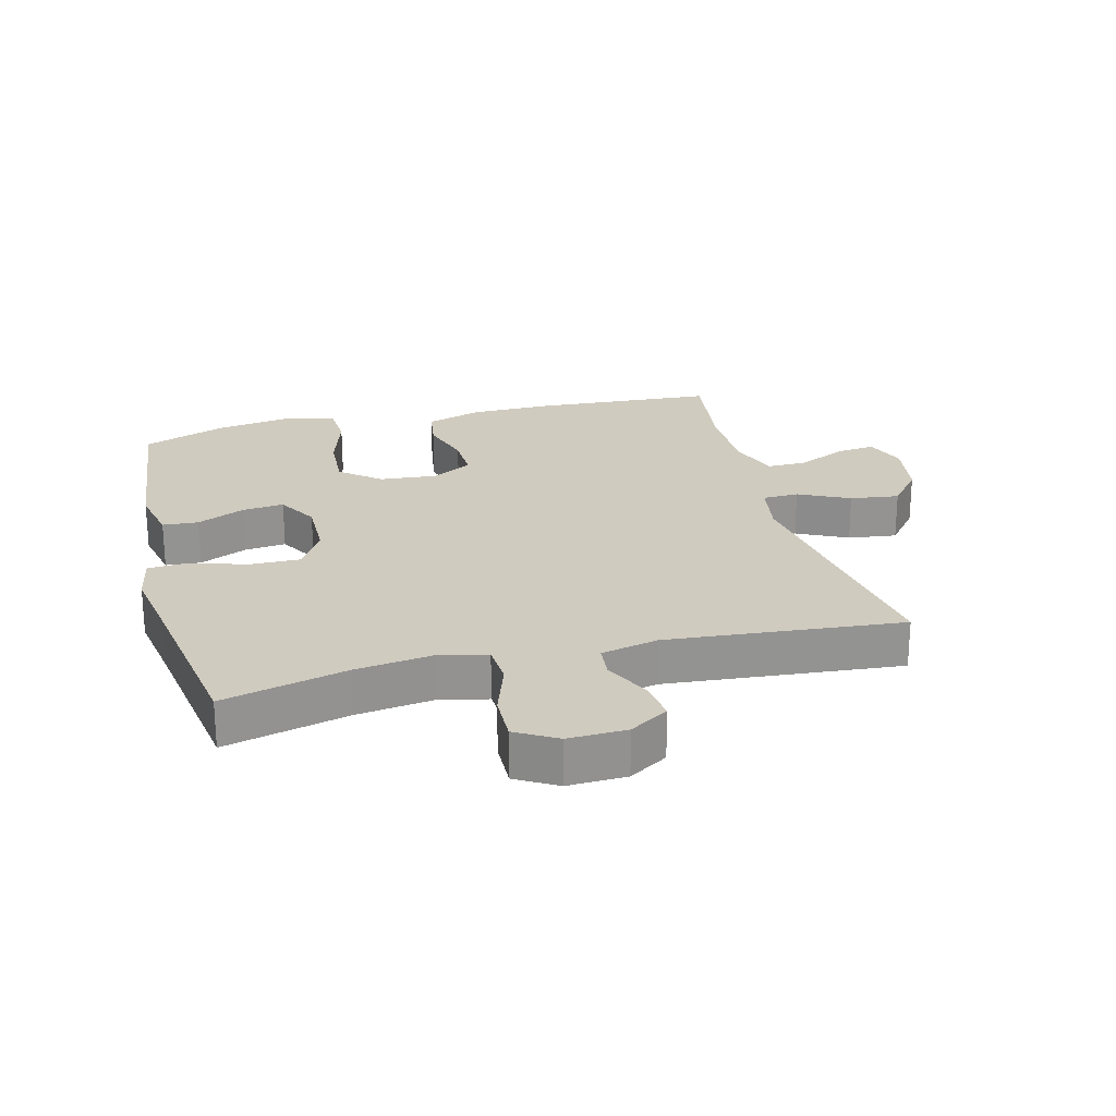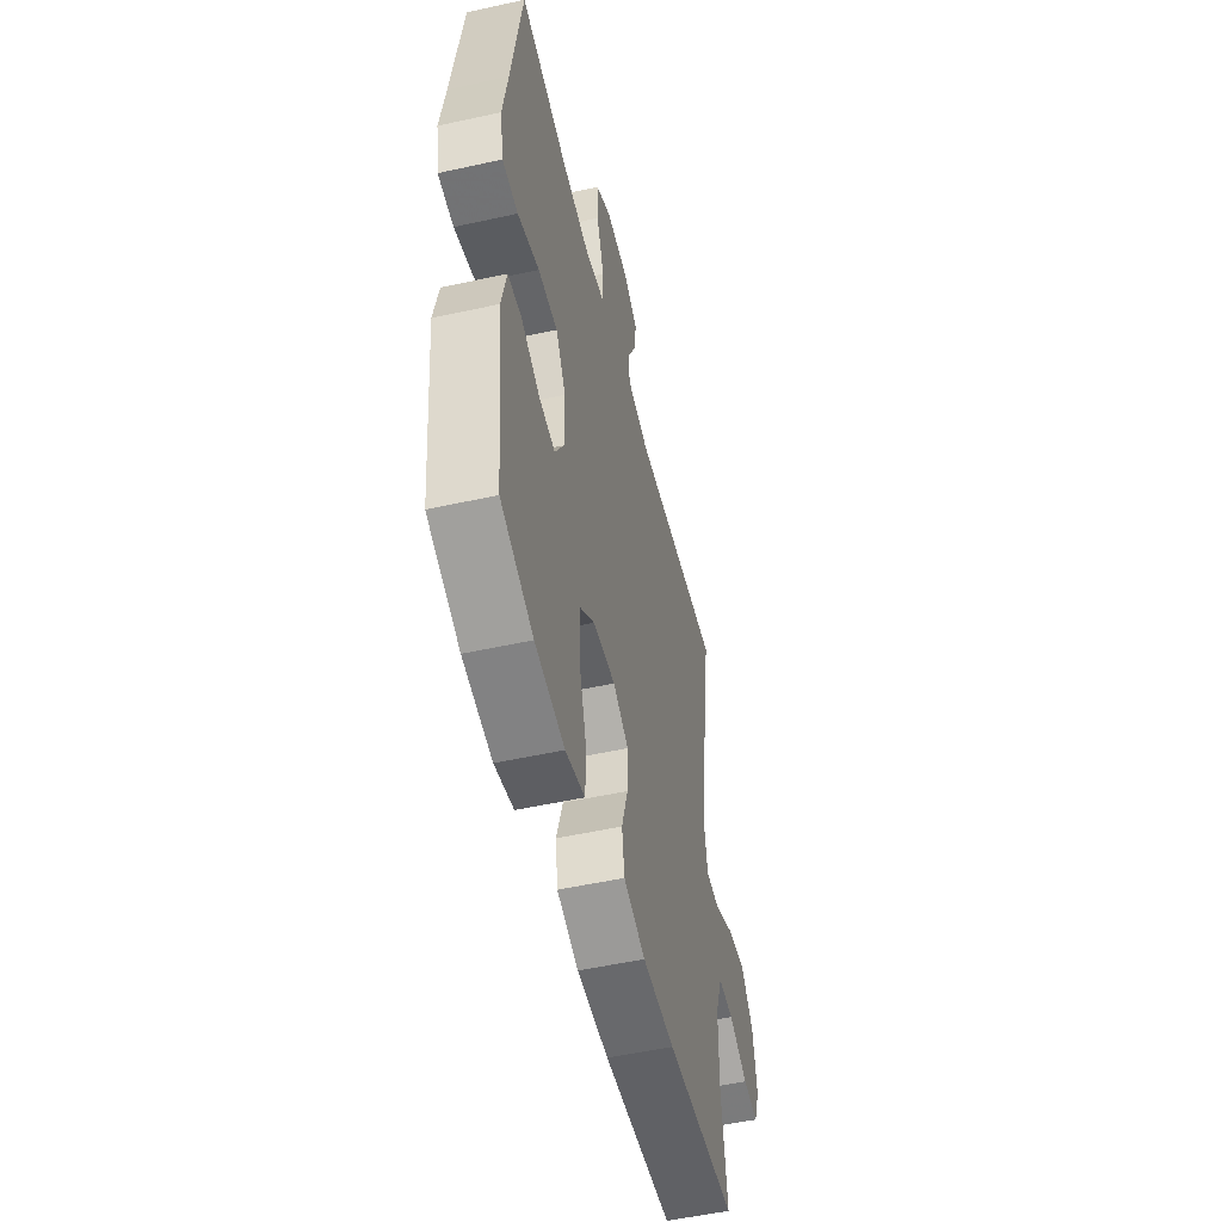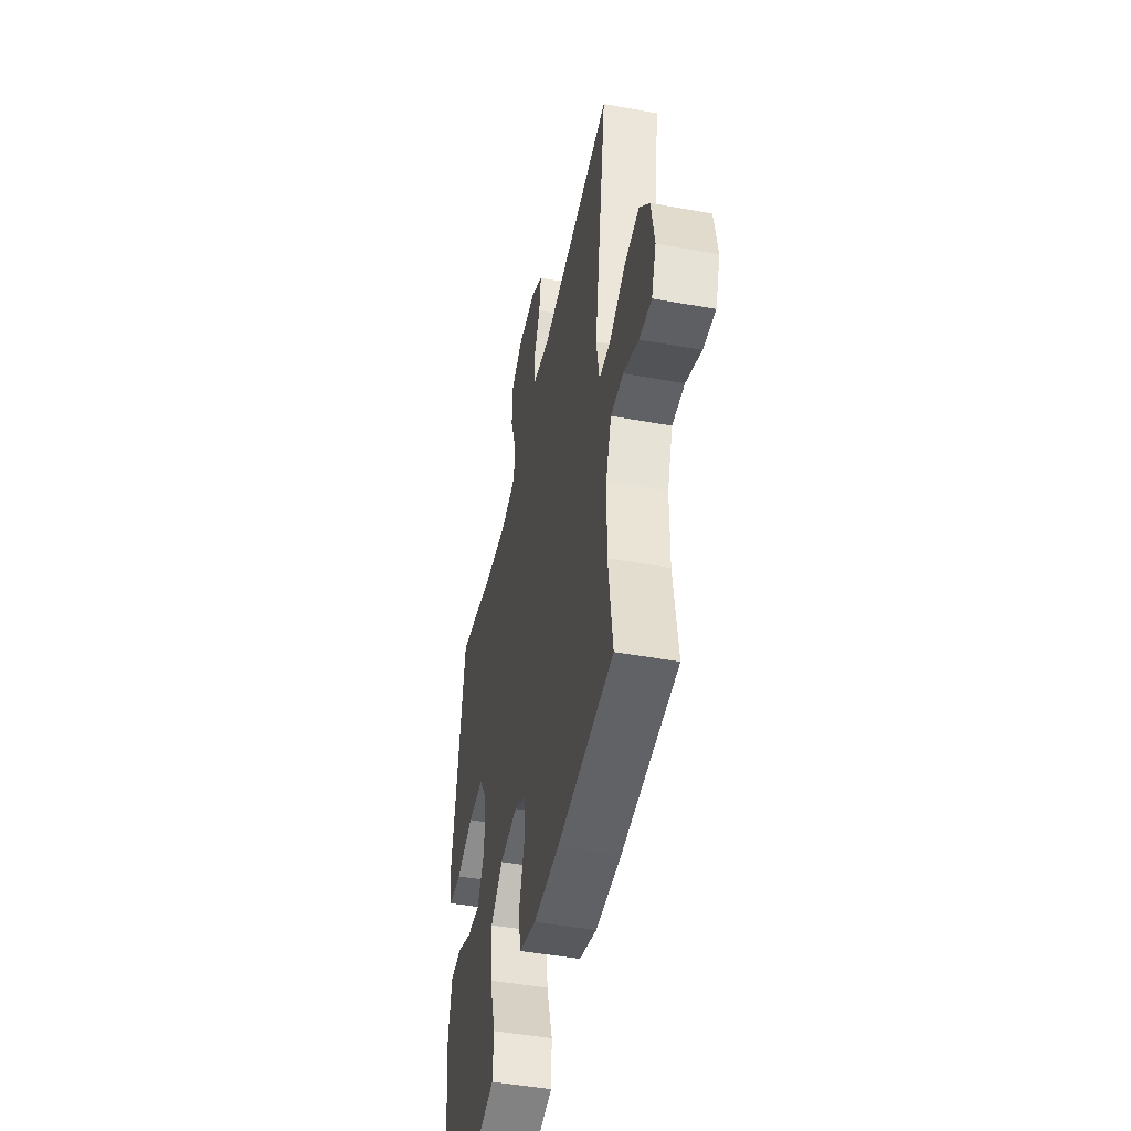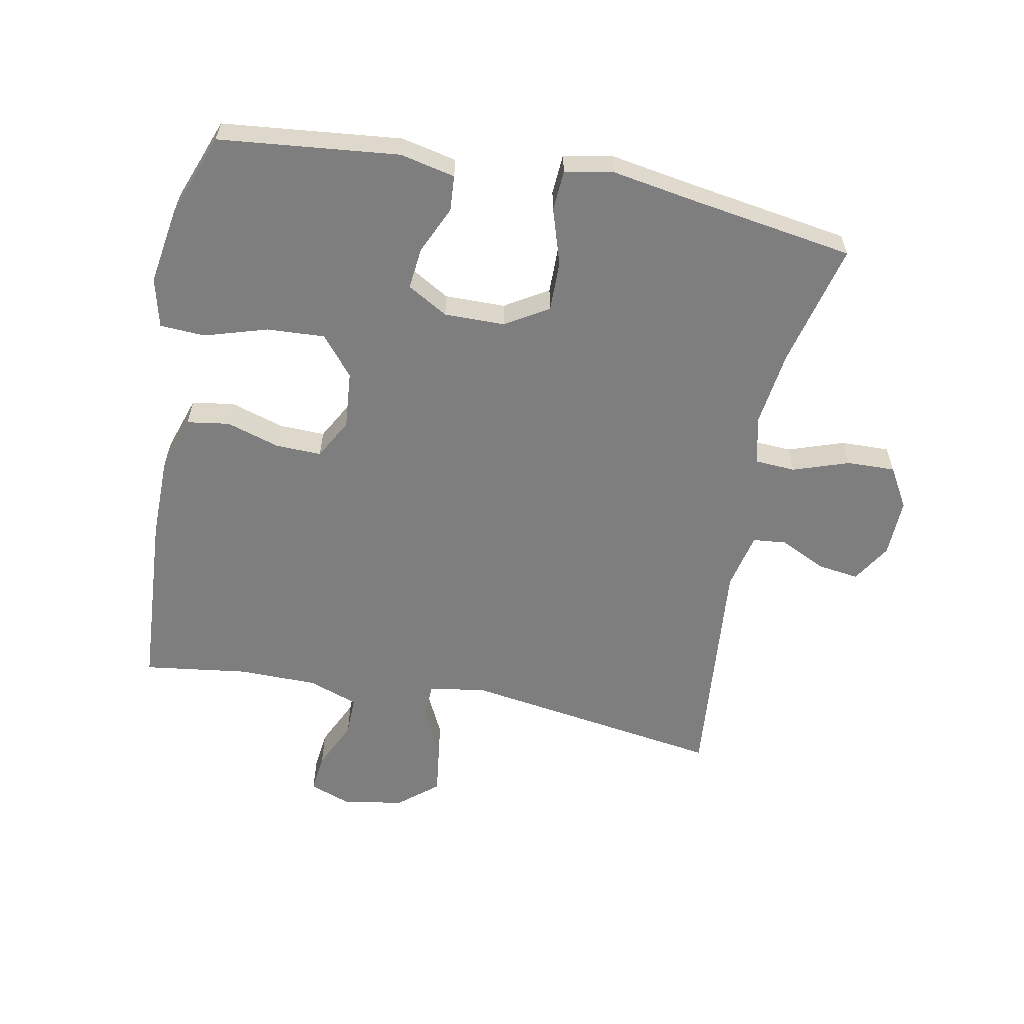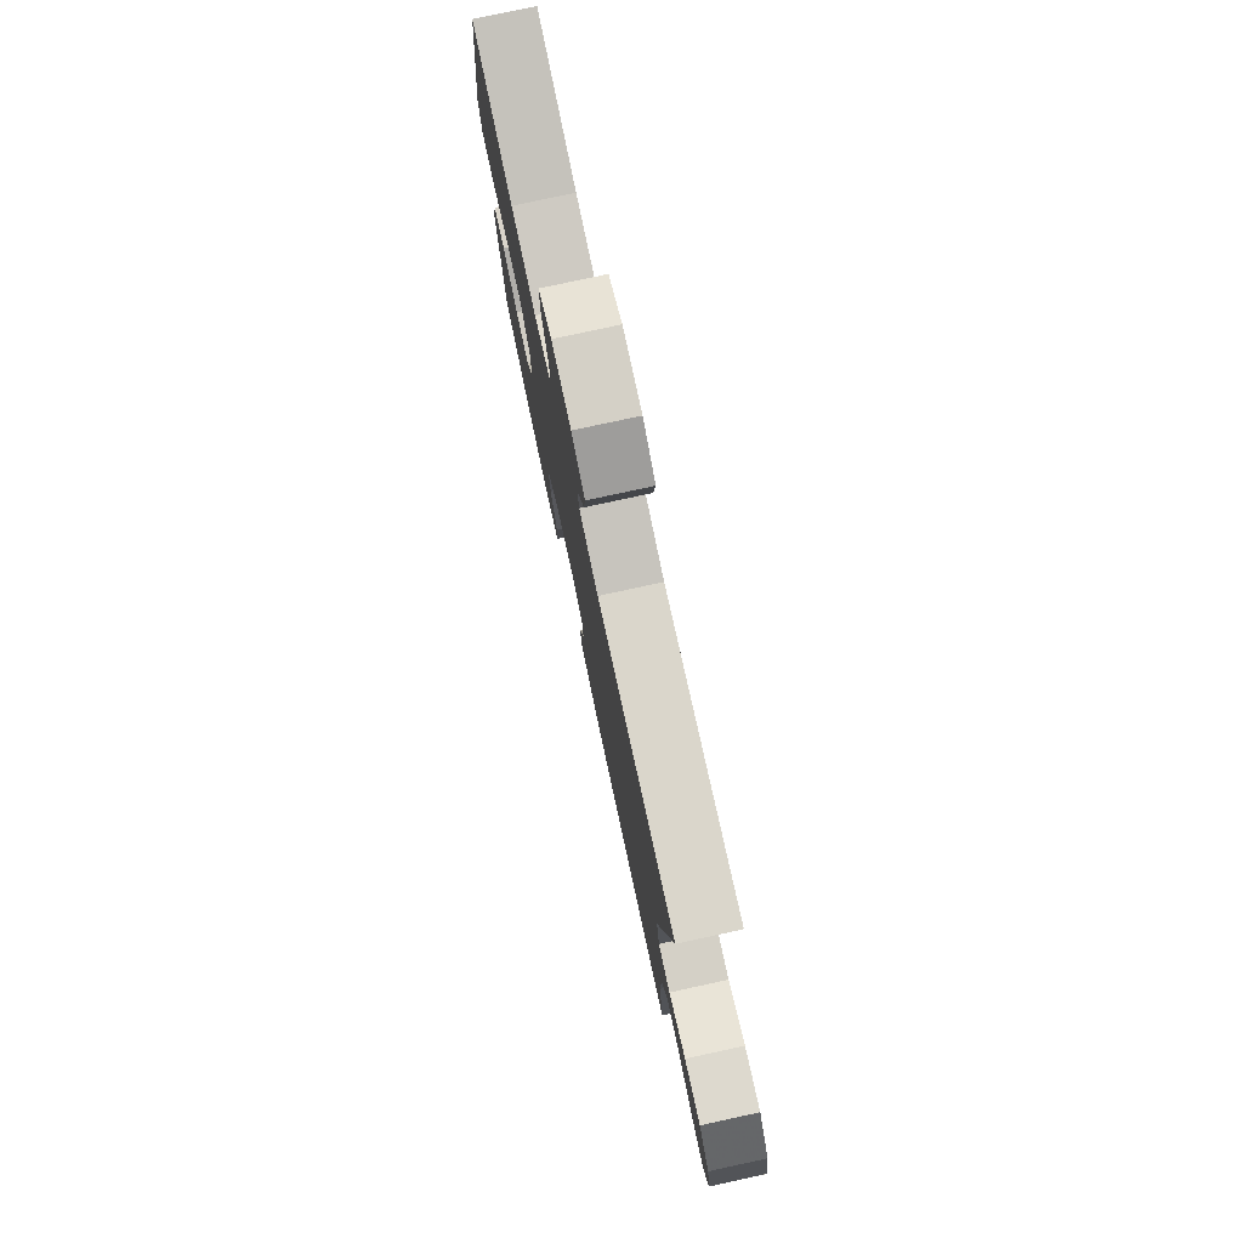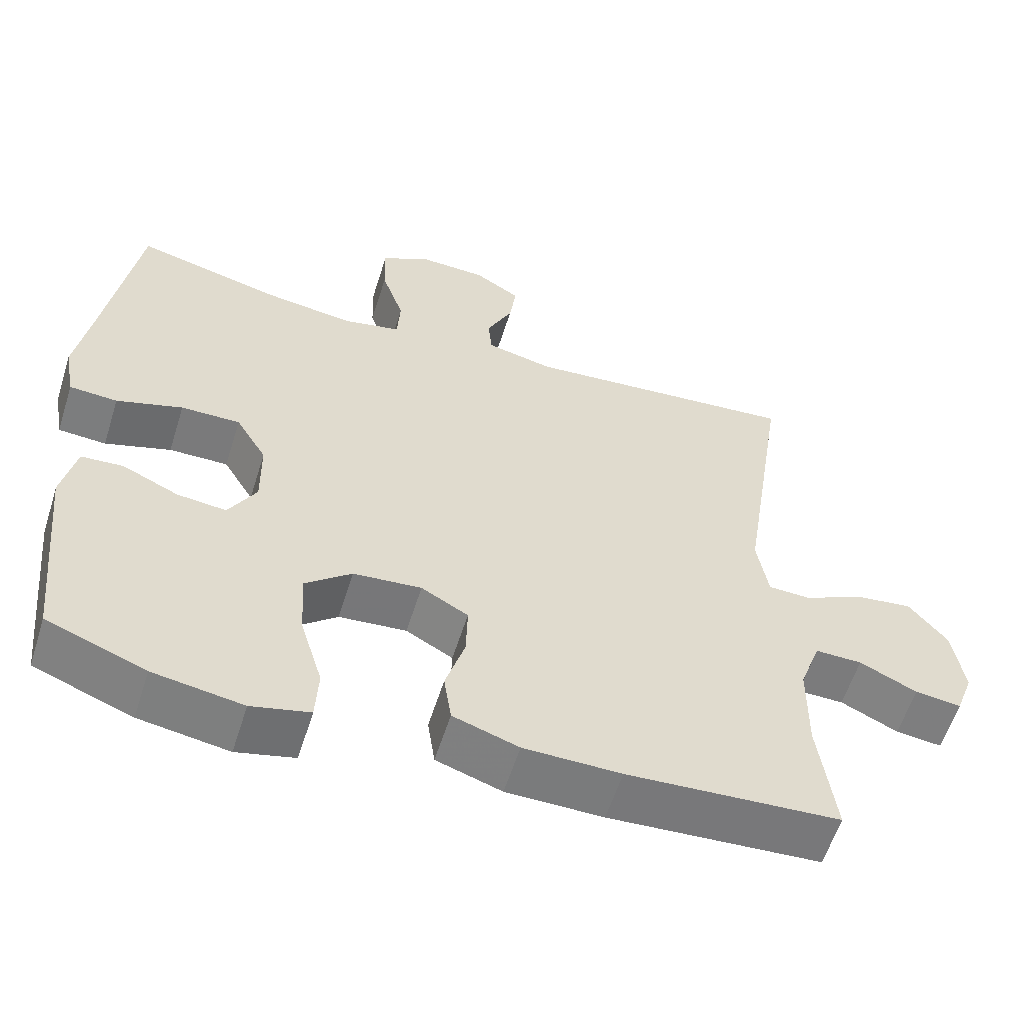
<metadata>
{"format":"obj","ext":"obj","renderer":"f3d","projection":"perspective","resolution":1024,"background":"white","views":[{"elev":23.7,"azim":-14.4,"up":"+Y"},{"elev":-52.3,"azim":-76.6,"up":"+Z"},{"elev":-47.1,"azim":78.4,"up":"+Z"},{"elev":-59.4,"azim":-100.9,"up":"+Y"},{"elev":78.6,"azim":77.8,"up":"+Z"},{"elev":-58.3,"azim":-17.4,"up":"+Z"}]}
</metadata>
<code>
v 0.5 0.07 0.5
v 0.437 0.07 0.087
v 0.452 0.07 -0.001
v 0.509 0.07 -0.003
v 0.589 0.07 0.036
v 0.666 0.07 0.046
v 0.717 0.07 -0.016
v 0.733 0.07 -0.112
v 0.709 0.07 -0.177
v 0.647 0.07 -0.17
v 0.57 0.07 -0.134
v 0.507 0.07 -0.133
v 0.479 0.07 -0.212
v 0.478 0.07 -0.336
v 0.5 0.07 -0.5
v 0.215 0.07 -0.518
v 0.085 0.07 -0.517
v -0.003 0.07 -0.488
v -0.013 0.07 -0.421
v 0.013 0.07 -0.337
v 0.015 0.07 -0.265
v -0.048 0.07 -0.23
v -0.139 0.07 -0.238
v -0.201 0.07 -0.289
v -0.196 0.07 -0.38
v -0.166 0.07 -0.479
v -0.17 0.07 -0.55
v -0.248 0.07 -0.569
v -0.368 0.07 -0.55
v -0.5 0.07 -0.5
v -0.529 0.07 -0.218
v -0.51 0.07 -0.131
v -0.454 0.07 -0.127
v -0.379 0.07 -0.161
v -0.313 0.07 -0.168
v -0.276 0.07 -0.104
v -0.277 0.07 -0.009
v -0.318 0.07 0.059
v -0.397 0.07 0.058
v -0.485 0.07 0.03
v -0.549 0.07 0.034
v -0.563 0.07 0.111
v -0.543 0.07 0.229
v -0.5 0.07 0.5
v -0.305 0.07 0.452
v -0.186 0.07 0.436
v -0.109 0.07 0.453
v -0.105 0.07 0.517
v -0.135 0.07 0.605
v -0.137 0.07 0.681
v -0.073 0.07 0.718
v 0.019 0.07 0.715
v 0.08 0.07 0.677
v 0.071 0.07 0.612
v 0.036 0.07 0.54
v 0.041 0.07 0.487
v 0.131 0.07 0.467
v 0.5 0 0.5
v 0.437 0 0.087
v 0.452 0 -0.001
v 0.509 0 -0.003
v 0.589 0 0.036
v 0.666 0 0.046
v 0.717 0 -0.016
v 0.733 0 -0.112
v 0.709 0 -0.177
v 0.647 0 -0.17
v 0.57 0 -0.134
v 0.507 0 -0.133
v 0.479 0 -0.212
v 0.478 0 -0.336
v 0.5 0 -0.5
v 0.215 0 -0.518
v 0.085 0 -0.517
v -0.003 0 -0.488
v -0.013 0 -0.421
v 0.013 0 -0.337
v 0.015 0 -0.265
v -0.048 0 -0.23
v -0.139 0 -0.238
v -0.201 0 -0.289
v -0.196 0 -0.38
v -0.166 0 -0.479
v -0.17 0 -0.55
v -0.248 0 -0.569
v -0.368 0 -0.55
v -0.5 0 -0.5
v -0.529 0 -0.218
v -0.51 0 -0.131
v -0.454 0 -0.127
v -0.379 0 -0.161
v -0.313 0 -0.168
v -0.276 0 -0.104
v -0.277 0 -0.009
v -0.318 0 0.059
v -0.397 0 0.058
v -0.485 0 0.03
v -0.549 0 0.034
v -0.563 0 0.111
v -0.543 0 0.229
v -0.5 0 0.5
v -0.305 0 0.452
v -0.186 0 0.436
v -0.109 0 0.453
v -0.105 0 0.517
v -0.135 0 0.605
v -0.137 0 0.681
v -0.073 0 0.718
v 0.019 0 0.715
v 0.08 0 0.677
v 0.071 0 0.612
v 0.036 0 0.54
v 0.041 0 0.487
v 0.131 0 0.467
f 52 53 54 55
f 52 55 56
f 51 52 56
f 48 49 50 51
f 47 48 51 56
f 43 44 45
f 43 45 46
f 42 43 46 47
f 39 40 41 42
f 38 39 42 47
f 31 32 33 34
f 31 34 35
f 30 31 35
f 29 30 35 36
f 25 26 27 28
f 24 25 28 29
f 17 18 19 20
f 17 20 21
f 14 15 16 17
f 13 14 17 21
f 12 13 21 22
f 8 9 10 11
f 8 11 12
f 7 8 12
f 4 5 6 7
f 3 4 7 12
f 57 1 2
f 57 2 3
f 37 38 47 56
f 36 37 56 57
f 24 29 36 57
f 23 24 57
f 22 23 57
f 3 12 22 57
f 112 111 110 109
f 113 112 109
f 113 109 108
f 108 107 106 105
f 113 108 105 104
f 102 101 100
f 103 102 100
f 104 103 100 99
f 99 98 97 96
f 104 99 96 95
f 91 90 89 88
f 92 91 88
f 92 88 87
f 93 92 87 86
f 85 84 83 82
f 86 85 82 81
f 77 76 75 74
f 78 77 74
f 74 73 72 71
f 78 74 71 70
f 79 78 70 69
f 68 67 66 65
f 69 68 65
f 69 65 64
f 64 63 62 61
f 69 64 61 60
f 59 58 114
f 60 59 114
f 113 104 95 94
f 114 113 94 93
f 114 93 86 81
f 114 81 80
f 114 80 79
f 114 79 69 60
f 1 58 59 2
f 2 59 60 3
f 3 60 61 4
f 4 61 62 5
f 5 62 63 6
f 6 63 64 7
f 7 64 65 8
f 8 65 66 9
f 9 66 67 10
f 10 67 68 11
f 11 68 69 12
f 12 69 70 13
f 13 70 71 14
f 14 71 72 15
f 15 72 73 16
f 16 73 74 17
f 17 74 75 18
f 18 75 76 19
f 19 76 77 20
f 20 77 78 21
f 21 78 79 22
f 22 79 80 23
f 23 80 81 24
f 24 81 82 25
f 25 82 83 26
f 26 83 84 27
f 27 84 85 28
f 28 85 86 29
f 29 86 87 30
f 30 87 88 31
f 31 88 89 32
f 32 89 90 33
f 33 90 91 34
f 34 91 92 35
f 35 92 93 36
f 36 93 94 37
f 37 94 95 38
f 38 95 96 39
f 39 96 97 40
f 40 97 98 41
f 41 98 99 42
f 42 99 100 43
f 43 100 101 44
f 44 101 102 45
f 45 102 103 46
f 46 103 104 47
f 47 104 105 48
f 48 105 106 49
f 49 106 107 50
f 50 107 108 51
f 51 108 109 52
f 52 109 110 53
f 53 110 111 54
f 54 111 112 55
f 55 112 113 56
f 56 113 114 57
f 57 114 58 1

</code>
